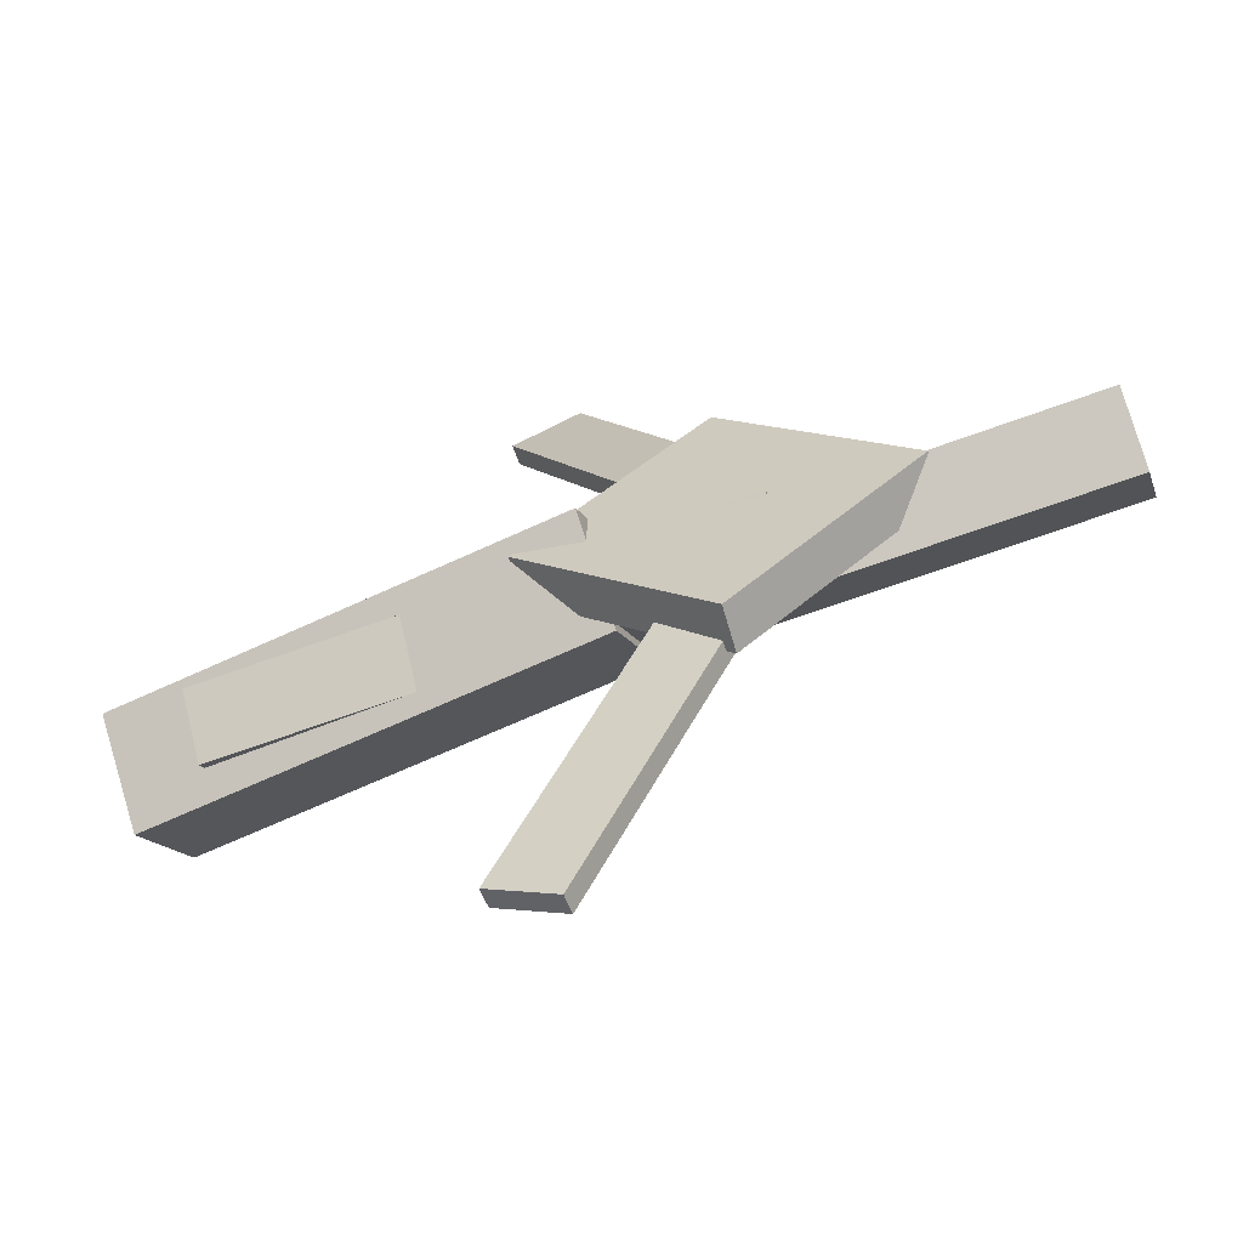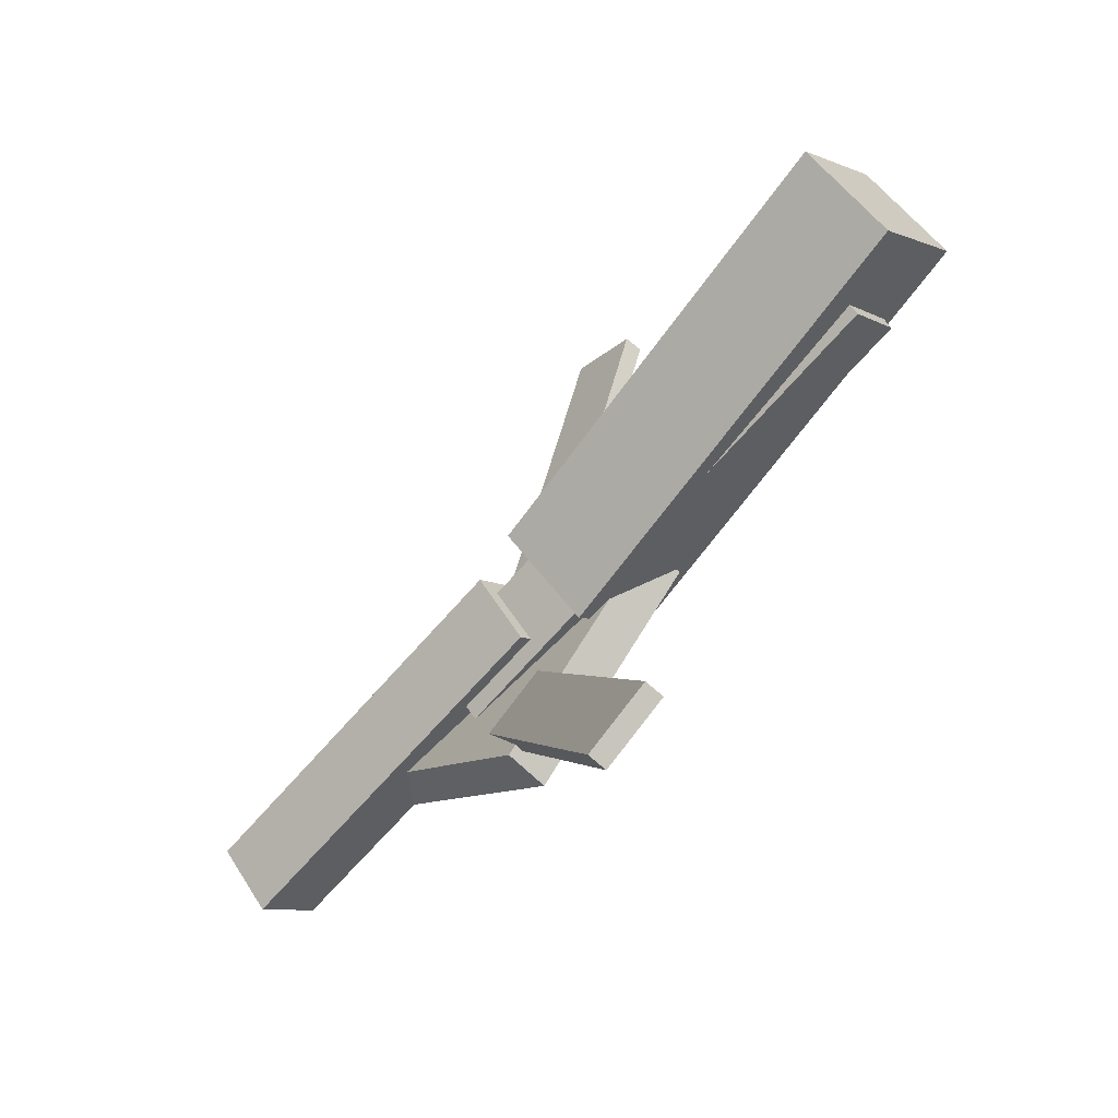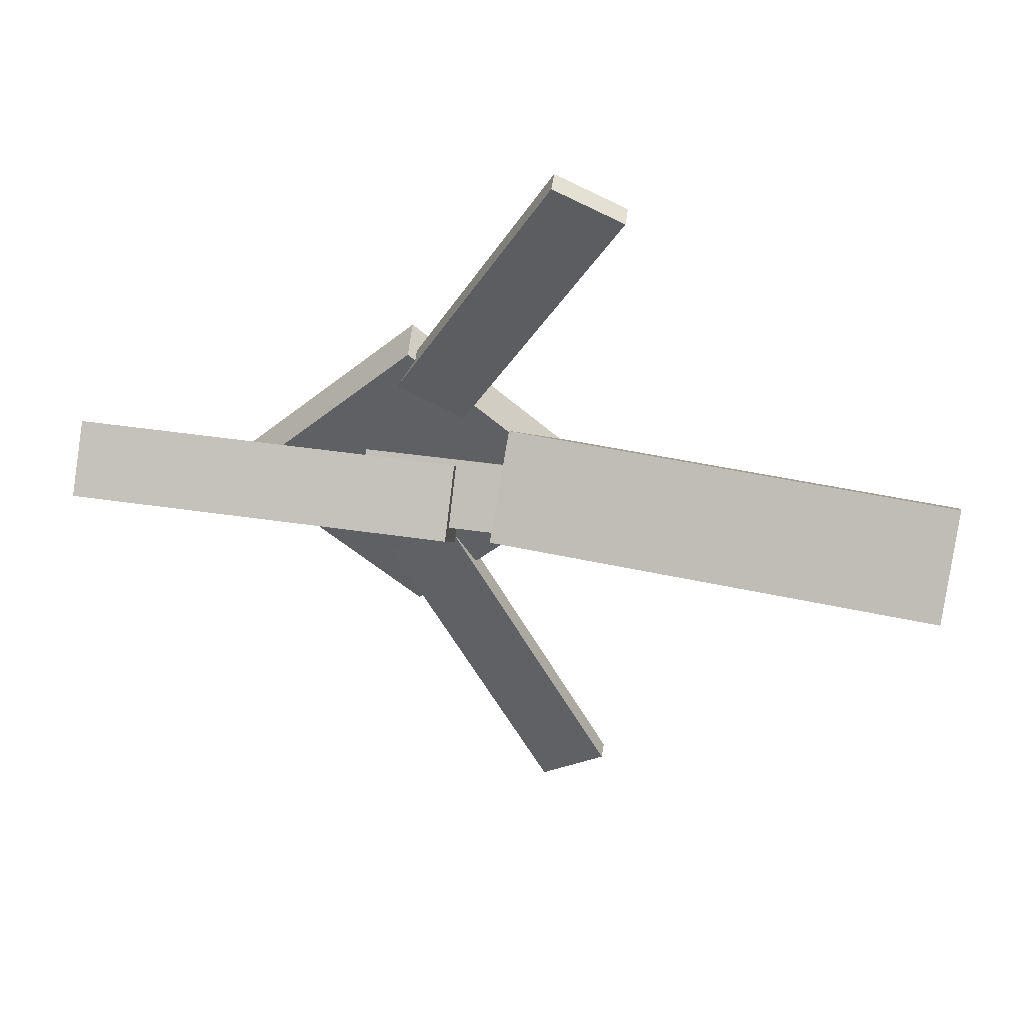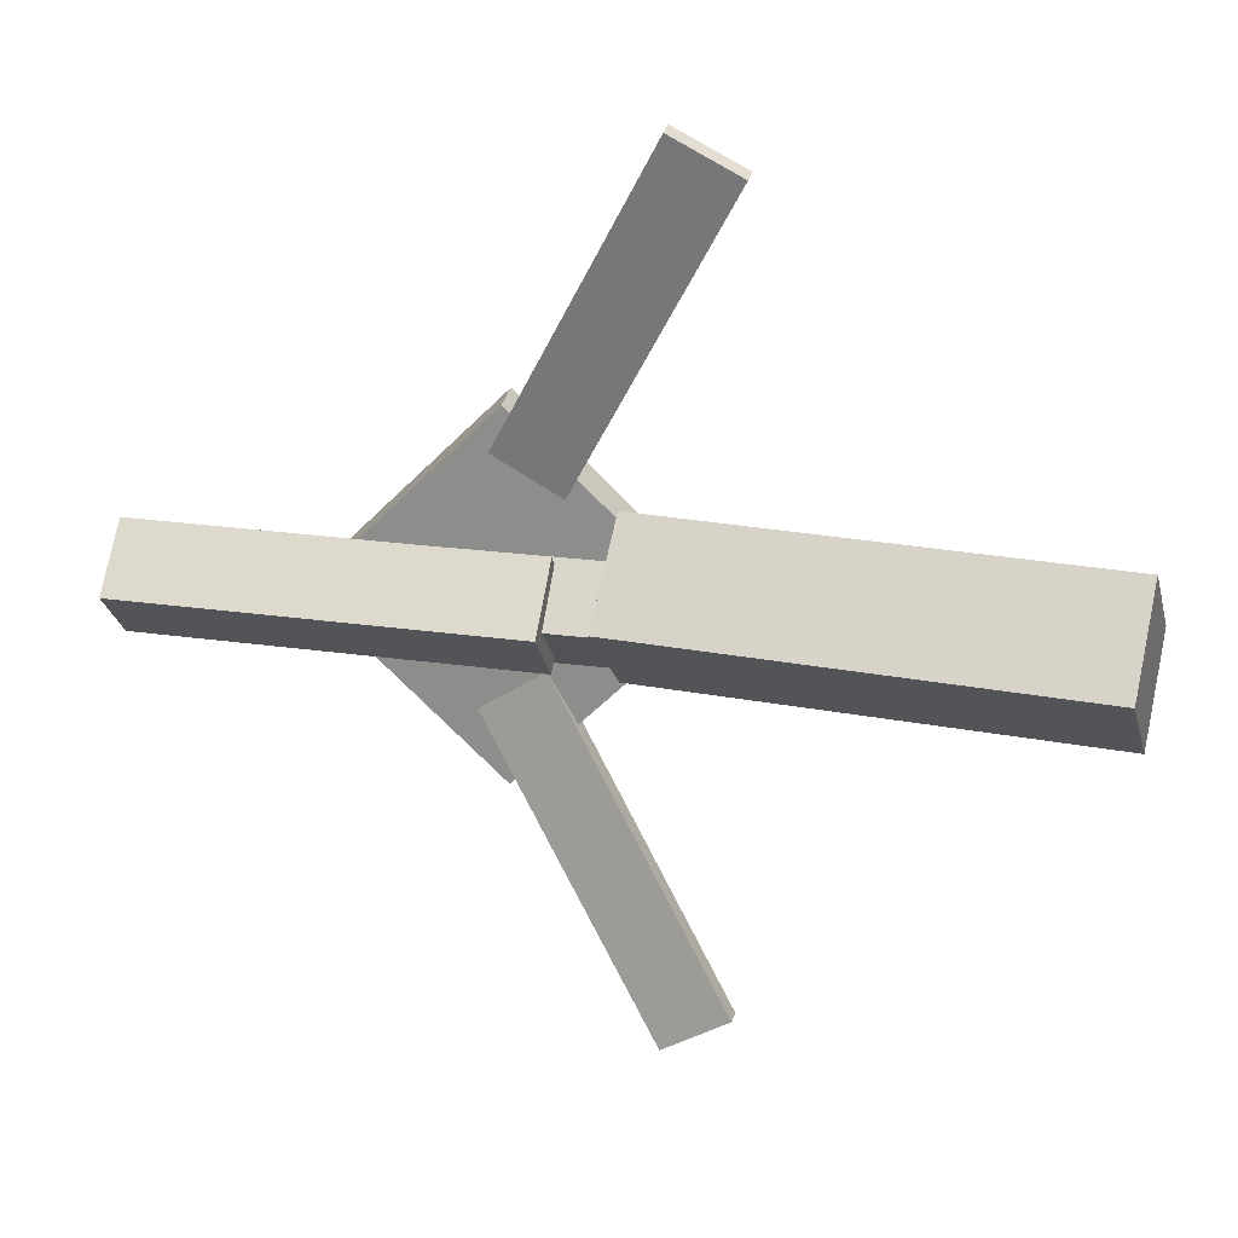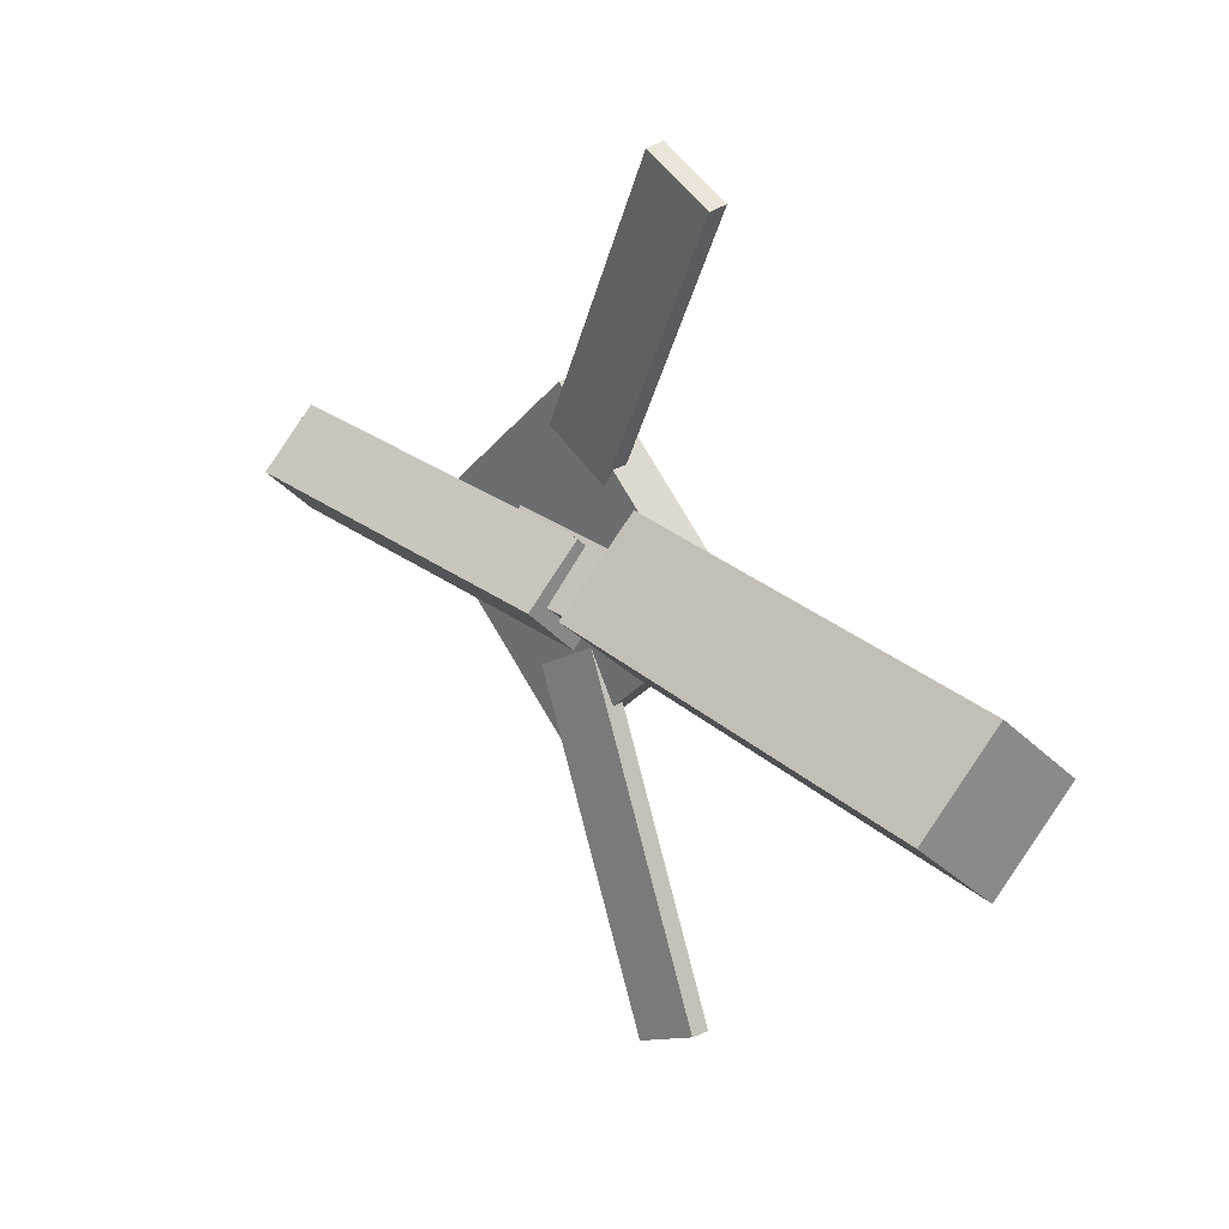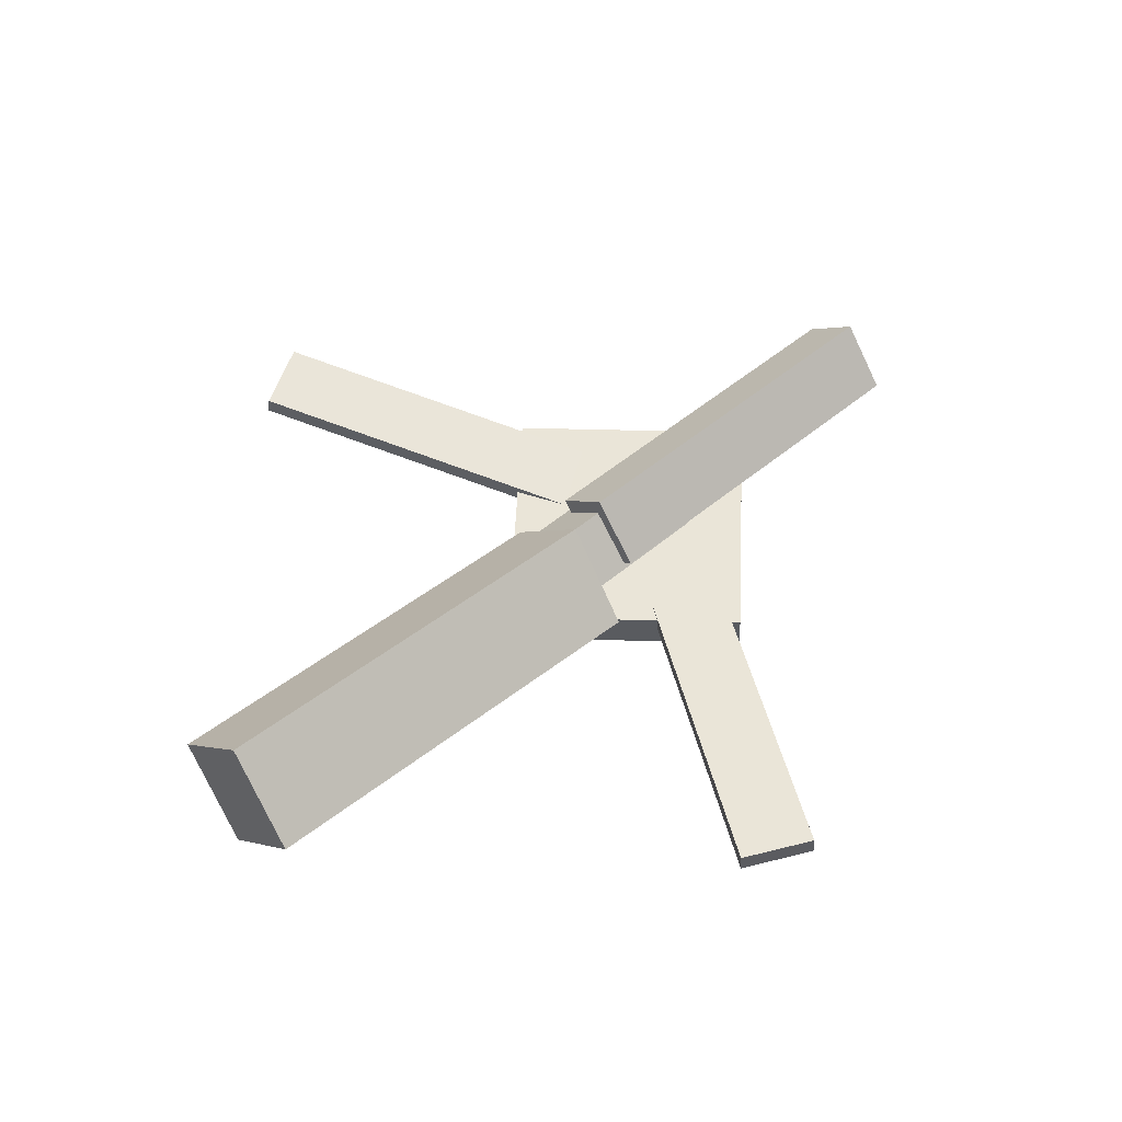
<metadata>
{"format":"obj","ext":"obj","renderer":"f3d","projection":"perspective","resolution":1024,"background":"white","views":[{"elev":-62.3,"azim":18.3,"up":"+Z"},{"elev":-64.4,"azim":-132.9,"up":"+Z"},{"elev":46.0,"azim":-173.0,"up":"+Z"},{"elev":23.9,"azim":-169.0,"up":"+Z"},{"elev":27.2,"azim":-133.7,"up":"+Z"},{"elev":56.2,"azim":-41.8,"up":"+Y"}]}
</metadata>
<code>
v -0.00517 -0.05093 -0.05347
v -0.0128 -0.1118 0.009728
v -0.3529 -0.005284 -0.05145
v -0.3605 -0.06617 0.01175
v 0.003278 0.01074 0.006964
v -0.004347 -0.05014 0.07016
v -0.3444 0.05639 0.00899
v -0.352 -0.004497 0.07219
f 1.0 7.0 5.0
f 1.0 3.0 7.0
f 1.0 4.0 3.0
f 1.0 2.0 4.0
f 3.0 8.0 7.0
f 3.0 4.0 8.0
f 5.0 7.0 8.0
f 5.0 8.0 6.0
f 1.0 5.0 6.0
f 1.0 6.0 2.0
f 2.0 6.0 8.0
f 2.0 8.0 4.0
v -0.03718 -0.04238 0.3298
v -0.03682 -0.02751 0.3281
v -0.08941 -0.04424 0.3023
v -0.08905 -0.02938 0.3006
v 0.1066 -0.07676 0.05917
v 0.1069 -0.0619 0.05747
v 0.05434 -0.07863 0.03167
v 0.0547 -0.06376 0.02997
f 9.0 15.0 13.0
f 9.0 11.0 15.0
f 9.0 12.0 11.0
f 9.0 10.0 12.0
f 11.0 16.0 15.0
f 11.0 12.0 16.0
f 13.0 15.0 16.0
f 13.0 16.0 14.0
f 9.0 13.0 14.0
f 9.0 14.0 10.0
f 10.0 14.0 16.0
f 10.0 16.0 12.0
v -0.2979 -0.07373 -0.002329
v 0.1079 -0.093 -0.005145
v -0.2958 -0.03334 0.03718
v 0.1101 -0.05261 0.03436
v -0.2964 -0.03599 -0.041
v 0.1094 -0.05525 -0.04382
v -0.2942 0.004402 -0.001494
v 0.1116 -0.01487 -0.004311
f 17.0 23.0 21.0
f 17.0 19.0 23.0
f 17.0 20.0 19.0
f 17.0 18.0 20.0
f 19.0 24.0 23.0
f 19.0 20.0 24.0
f 21.0 23.0 24.0
f 21.0 24.0 22.0
f 17.0 21.0 22.0
f 17.0 22.0 18.0
f 18.0 22.0 24.0
f 18.0 24.0 20.0
v 0.3398 -0.04786 -0.04381
v 0.03779 -0.03435 -0.04394
v 0.3416 -0.008675 -0.002711
v 0.03953 0.004834 -0.002835
v 0.3379 -0.09137 -0.002242
v 0.03583 -0.07786 -0.002366
v 0.3396 -0.05219 0.03886
v 0.03756 -0.03868 0.03873
f 25.0 31.0 29.0
f 25.0 27.0 31.0
f 25.0 28.0 27.0
f 25.0 26.0 28.0
f 27.0 32.0 31.0
f 27.0 28.0 32.0
f 29.0 31.0 32.0
f 29.0 32.0 30.0
f 25.0 29.0 30.0
f 25.0 30.0 26.0
f 26.0 30.0 32.0
f 26.0 32.0 28.0
v 0.07437 -0.09174 -0.1403
v 0.2128 -0.08563 -0.003459
v -0.06298 -0.09726 -0.001164
v 0.07546 -0.09115 0.1357
v 0.07291 -0.05717 -0.1404
v 0.2114 -0.05106 -0.003527
v -0.06444 -0.06269 -0.001233
v 0.07401 -0.05658 0.1356
f 33.0 39.0 37.0
f 33.0 35.0 39.0
f 33.0 36.0 35.0
f 33.0 34.0 36.0
f 35.0 40.0 39.0
f 35.0 36.0 40.0
f 37.0 39.0 40.0
f 37.0 40.0 38.0
f 33.0 37.0 38.0
f 33.0 38.0 34.0
f 34.0 38.0 40.0
f 34.0 40.0 36.0
v 0.1096 -0.07494 -0.05775
v 0.05947 -0.07652 -0.02984
v -0.03928 -0.03931 -0.323
v -0.08939 -0.04088 -0.2951
v 0.1101 -0.05997 -0.05601
v 0.05997 -0.06155 -0.02811
v -0.03879 -0.02434 -0.3213
v -0.0889 -0.02591 -0.2934
f 41.0 47.0 45.0
f 41.0 43.0 47.0
f 41.0 44.0 43.0
f 41.0 42.0 44.0
f 43.0 48.0 47.0
f 43.0 44.0 48.0
f 45.0 47.0 48.0
f 45.0 48.0 46.0
f 41.0 45.0 46.0
f 41.0 46.0 42.0
f 42.0 46.0 48.0
f 42.0 48.0 44.0

</code>
